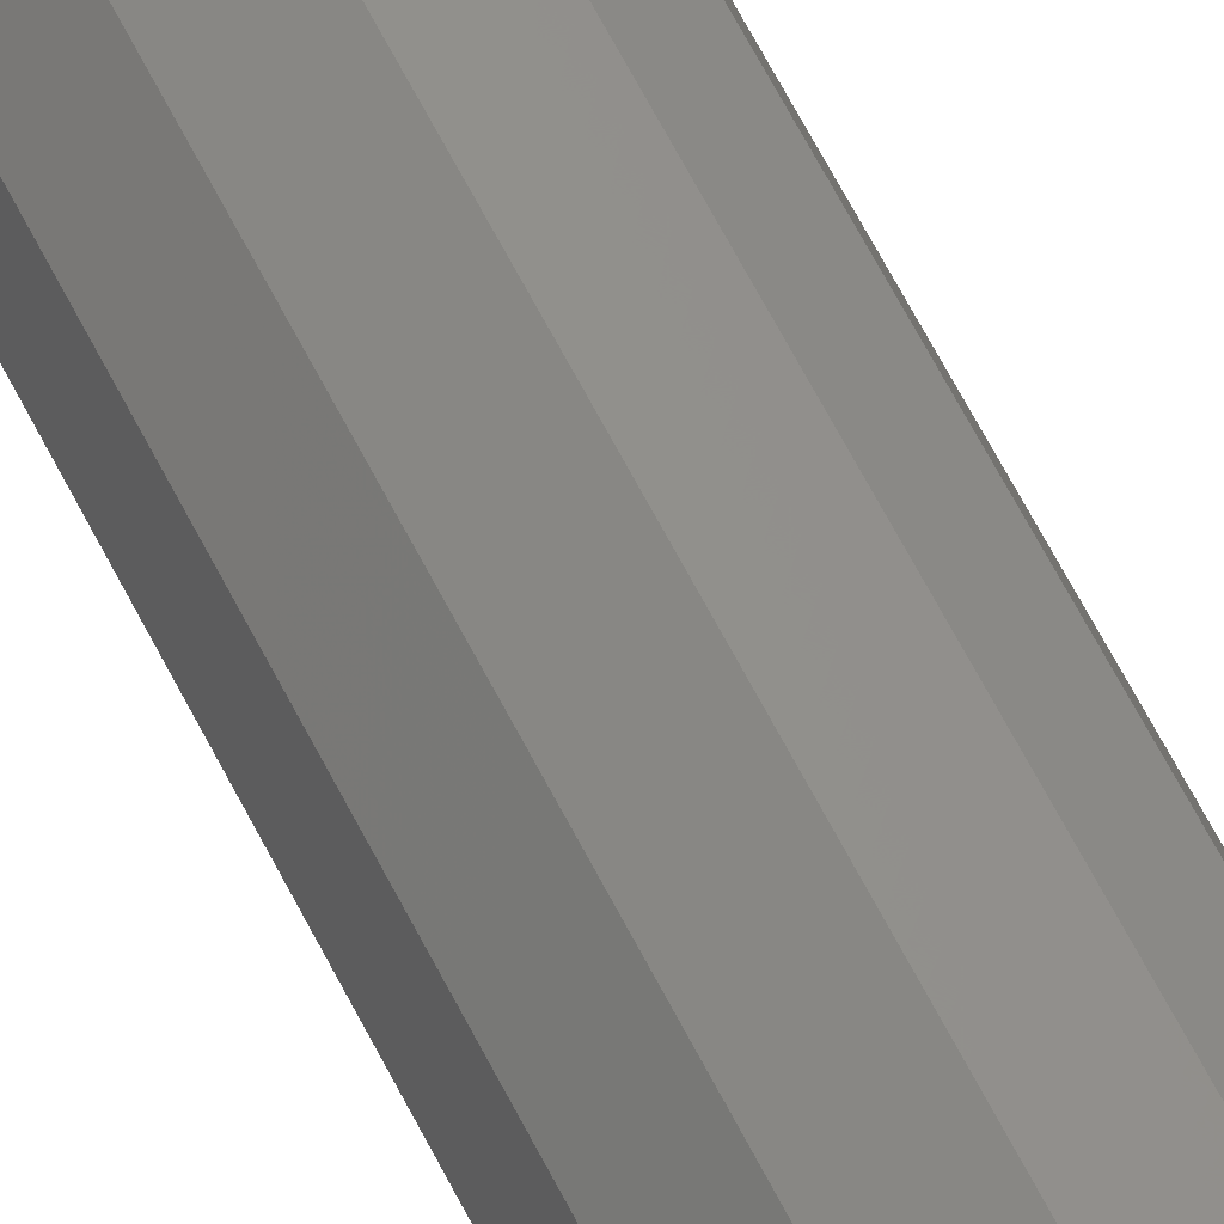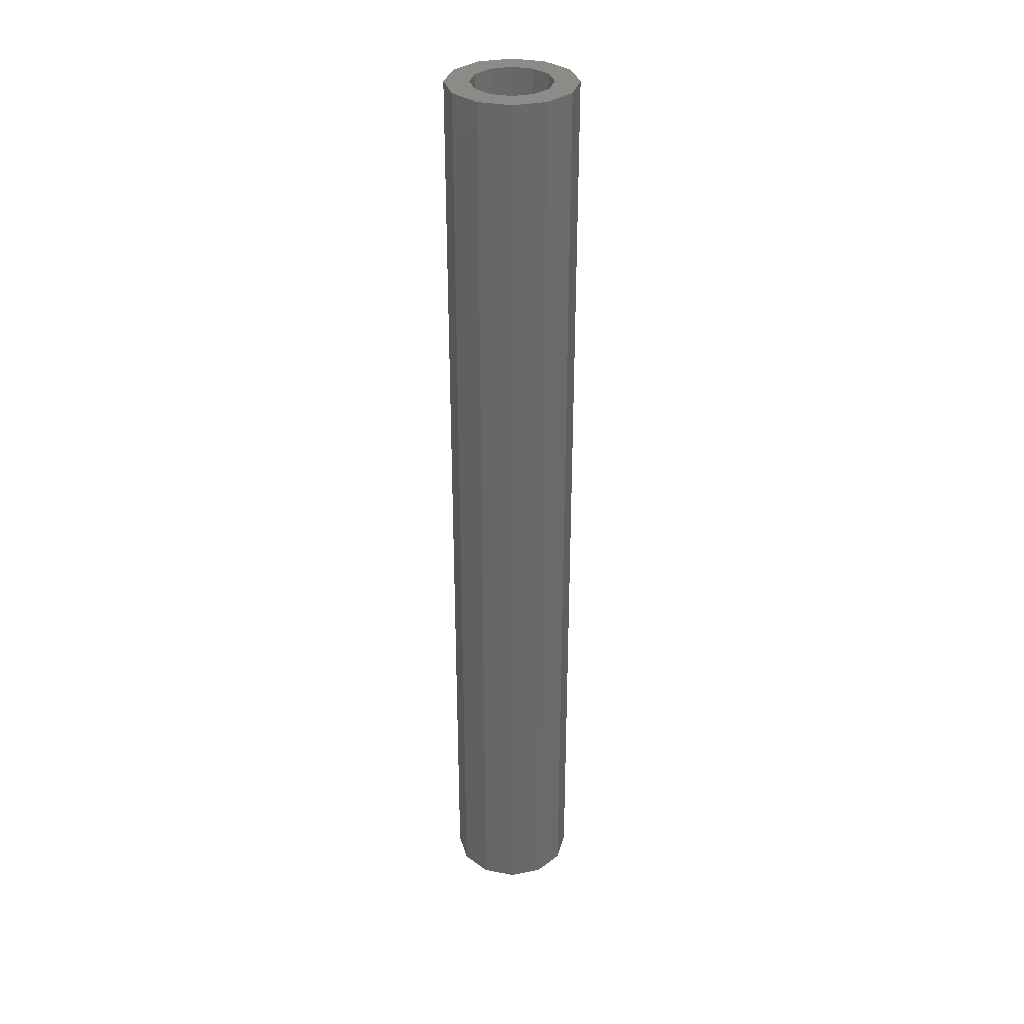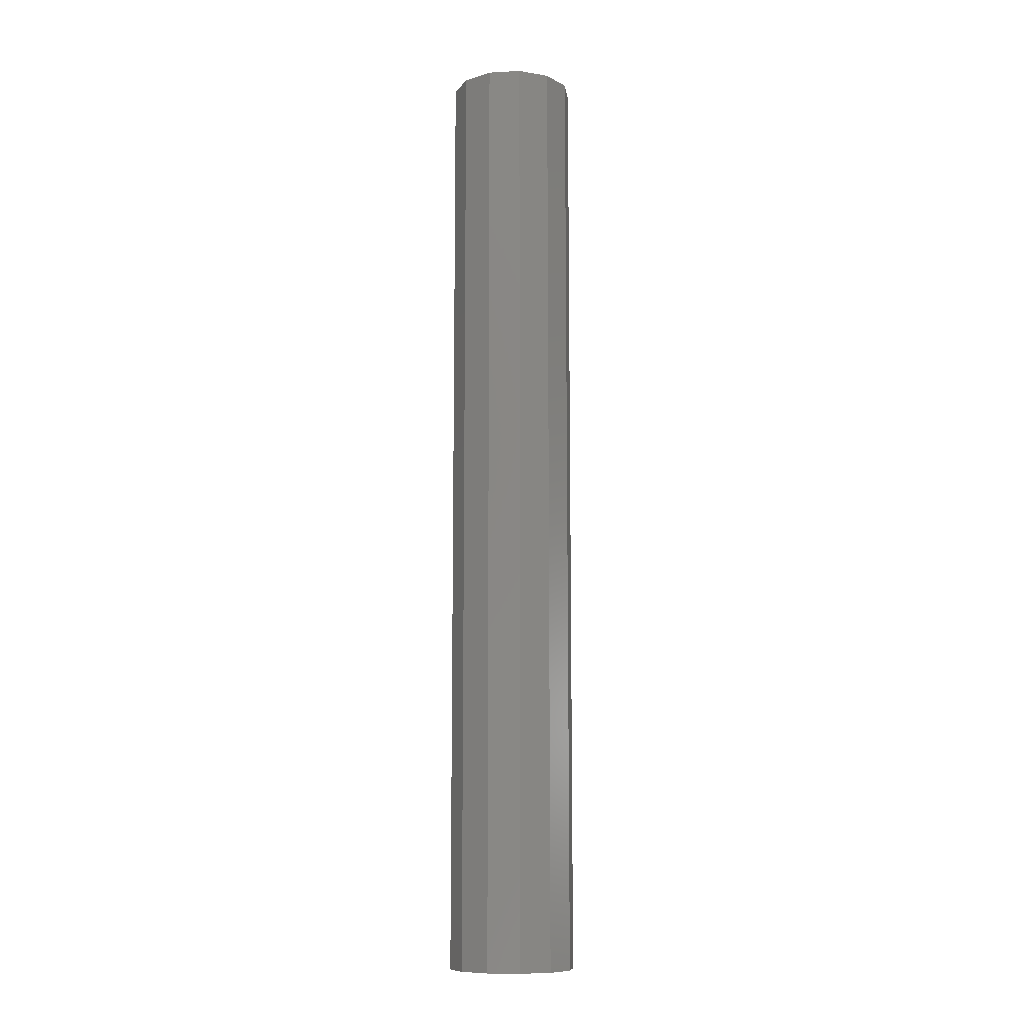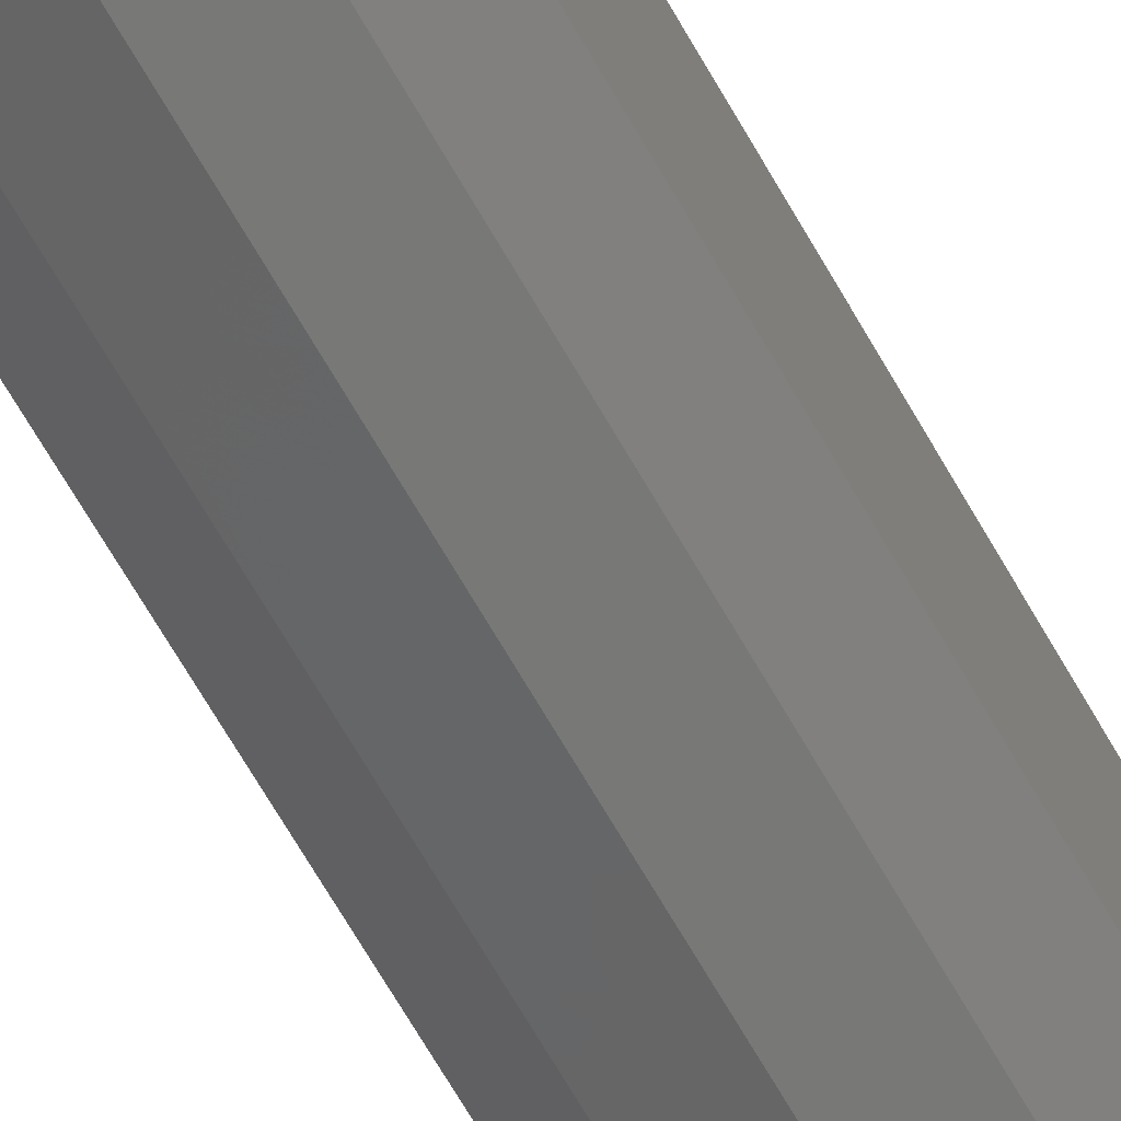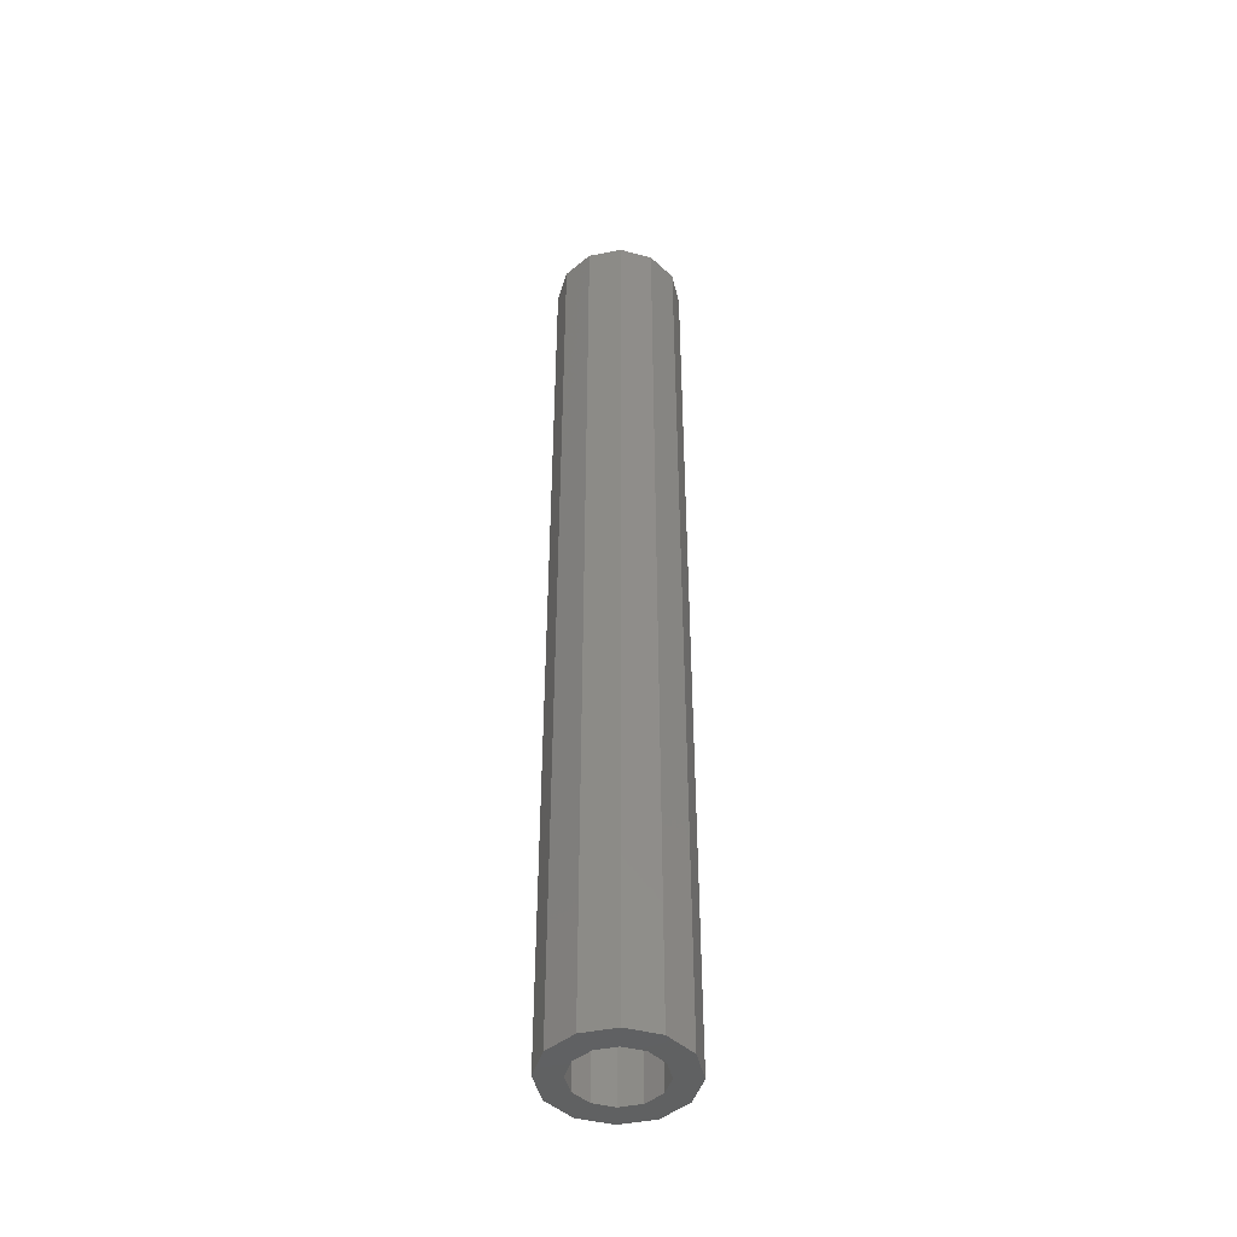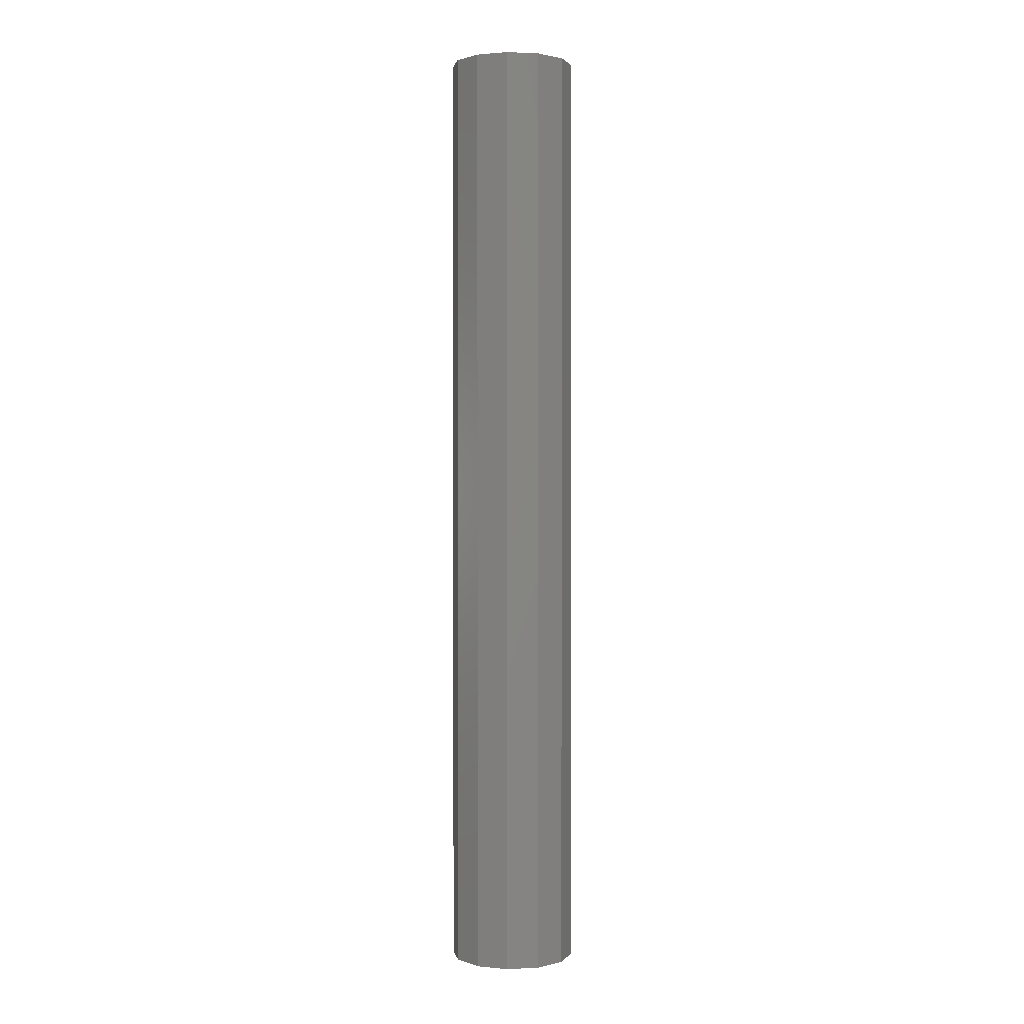
<metadata>
{"format":"stl","ext":"stl","renderer":"f3d","projection":"perspective","resolution":1024,"background":"white","views":[{"elev":66.7,"azim":152.6,"up":"+Y"},{"elev":33.2,"azim":59.6,"up":"+Z"},{"elev":-10.3,"azim":-37.3,"up":"+Z"},{"elev":-63.3,"azim":28.9,"up":"+Y"},{"elev":-45.4,"azim":28.2,"up":"+Z"},{"elev":1.3,"azim":-85.5,"up":"+Z"}]}
</metadata>
<code>
# stl→obj: 132 verts, 260 faces
v 0.16 0 0.4
v 0.1386 -0.08 0.4
v 0.16 0 0
v 0.1386 -0.08 0
v 0.16 0 0.8
v 0.1386 -0.08 0.8
v 0.1386 0.08 0.4
v 0.1386 0.08 0
v 0.08 0.1386 0.4
v 0.08 0.1386 0
v 0.08 0.1386 0.8
v 0.1386 0.08 0.8
v 0 0.16 0.4
v 0 0.16 0
v -0.08 0.1386 0.4
v -0.08 0.1386 0
v -0.1386 0.08 0.4
v -0.1386 0.08 0
v -0.1386 0.08 0.8
v -0.08 0.1386 0.8
v -0.16 0 0.4
v -0.16 0 0
v -0.16 0 0.8
v -0.1386 -0.08 0.4
v -0.1386 -0.08 0
v -0.08 -0.1386 0.4
v -0.08 -0.1386 0
v -0.08 -0.1386 0.8
v -0.1386 -0.08 0.8
v 0 -0.16 0.4
v 0 -0.16 0
v 0 -0.16 0.8
v 0.08 -0.1386 0.4
v 0.08 -0.1386 0
v 0.08 -0.1386 0.8
v -0.05 0.0866 2
v 0 0.1 2
v -0.05 0.0866 2.4
v 0 0.1 2.4
v -0.0866 0.05 2
v -0.0866 0.05 2.4
v -0.1 0 2
v -0.1 0 2.4
v -0.0866 -0.05 2
v -0.0866 -0.05 2.4
v -0.05 -0.0866 2
v -0.05 -0.0866 2.4
v 0 -0.1 2
v 0 -0.1 2.4
v 0.05 -0.0866 2
v 0.05 -0.0866 2.4
v 0.0866 -0.05 2
v 0.0866 -0.05 2.4
v 0.1 0 2.4
v 0.1 0 2
v 0.0866 0.05 2
v 0.0866 0.05 2.4
v 0.05 0.0866 2
v 0.05 0.0866 2.4
v 0.1 0 0
v 0.0866 -0.05 0
v 0.0866 0.05 0
v 0.05 0.0866 0
v 0 0.1 0
v -0.05 0.0866 0
v -0.0866 0.05 0
v -0.1 0 0
v -0.0866 -0.05 0
v -0.05 -0.0866 0
v 0 -0.1 0
v 0.05 -0.0866 0
v 0.1386 -0.08 2.4
v 0.16 0 2.4
v 0.1386 0.08 2.4
v 0.08 0.1386 2.4
v 0 0.16 2.4
v -0.08 0.1386 2.4
v -0.1386 0.08 2.4
v -0.16 0 2.4
v -0.1386 -0.08 2.4
v -0.08 -0.1386 2.4
v 0 -0.16 2.4
v 0.08 -0.1386 2.4
v 0.1386 0.08 1.2
v 0.16 0 1.2
v 0 0.16 0.8
v -0.08 0.1386 1.2
v 0 0.16 1.2
v -0.1386 0.08 1.2
v -0.1386 -0.08 1.2
v -0.16 0 1.2
v -0.08 -0.1386 1.2
v 0.08 -0.1386 1.2
v 0 -0.16 1.2
v 0.1386 -0.08 1.2
v 0.08 0.1386 1.2
v 0.1386 -0.08 1.6
v 0.16 0 1.6
v 0.1386 0.08 1.6
v 0.08 0.1386 1.6
v 0 0.16 1.6
v -0.08 0.1386 1.6
v -0.1386 0.08 1.6
v -0.16 0 1.6
v -0.1386 -0.08 1.6
v -0.08 -0.1386 1.6
v 0 -0.16 1.6
v 0.08 -0.1386 1.6
v 0.1386 -0.08 2
v 0.16 0 2
v 0.1386 0.08 2
v 0.08 0.1386 2
v 0 0.16 2
v -0.08 0.1386 2
v -0.1386 0.08 2
v -0.16 0 2
v -0.1386 -0.08 2
v -0.08 -0.1386 2
v 0 -0.16 2
v 0.08 -0.1386 2
v -0.05 -0.0866 0.4
v -0.0866 -0.05 0.4
v -0.1 0 0.4
v -0.0866 0.05 0.4
v -0.05 0.0866 0.4
v 0 0.1 0.4
v 0.05 0.0866 0.4
v 0.0866 0.05 0.4
v 0.1 0 0.4
v 0.0866 -0.05 0.4
v 0.05 -0.0866 0.4
v 0 -0.1 0.4
f 1 2 3
f 3 2 4
f 5 6 1
f 1 6 2
f 7 1 8
f 8 1 3
f 9 7 10
f 10 7 8
f 11 12 9
f 9 12 7
f 13 9 14
f 14 9 10
f 15 13 16
f 16 13 14
f 17 15 18
f 18 15 16
f 19 20 17
f 17 20 15
f 21 17 22
f 22 17 18
f 23 19 21
f 21 19 17
f 24 21 25
f 25 21 22
f 26 24 27
f 27 24 25
f 28 29 26
f 26 29 24
f 30 26 31
f 31 26 27
f 32 28 30
f 30 28 26
f 33 30 34
f 34 30 31
f 2 33 4
f 4 33 34
f 6 35 2
f 2 35 33
f 36 37 38
f 38 37 39
f 40 36 41
f 41 36 38
f 42 40 43
f 43 40 41
f 44 42 45
f 45 42 43
f 46 44 47
f 47 44 45
f 48 46 49
f 49 46 47
f 50 48 51
f 51 48 49
f 52 50 53
f 53 50 51
f 53 54 52
f 52 54 55
f 56 55 57
f 57 55 54
f 58 56 59
f 59 56 57
f 37 58 39
f 39 58 59
f 60 3 61
f 61 3 4
f 62 8 60
f 60 8 3
f 63 10 62
f 62 10 8
f 64 14 63
f 63 14 10
f 65 16 64
f 64 16 14
f 66 18 65
f 65 18 16
f 67 22 66
f 66 22 18
f 68 25 67
f 67 25 22
f 69 27 68
f 68 27 25
f 70 31 69
f 69 31 27
f 71 34 70
f 70 34 31
f 61 4 71
f 71 4 34
f 53 72 54
f 54 72 73
f 54 73 57
f 57 73 74
f 57 74 59
f 59 74 75
f 59 75 39
f 39 75 76
f 39 76 38
f 38 76 77
f 38 77 41
f 41 77 78
f 41 78 43
f 43 78 79
f 43 79 45
f 45 79 80
f 45 80 47
f 47 80 81
f 47 81 49
f 49 81 82
f 49 82 51
f 51 82 83
f 51 83 53
f 53 83 72
f 12 5 7
f 7 5 1
f 84 85 12
f 12 85 5
f 86 11 13
f 13 11 9
f 20 86 15
f 15 86 13
f 87 88 20
f 20 88 86
f 89 87 19
f 19 87 20
f 29 23 24
f 24 23 21
f 90 91 29
f 29 91 23
f 92 90 28
f 28 90 29
f 35 32 33
f 33 32 30
f 93 94 35
f 35 94 32
f 95 93 6
f 6 93 35
f 6 5 95
f 95 5 85
f 12 11 84
f 84 11 96
f 11 86 96
f 96 86 88
f 19 23 89
f 89 23 91
f 28 32 92
f 92 32 94
f 95 85 97
f 97 85 98
f 85 84 98
f 98 84 99
f 84 96 99
f 99 96 100
f 96 88 100
f 100 88 101
f 88 87 101
f 101 87 102
f 87 89 102
f 102 89 103
f 89 91 103
f 103 91 104
f 91 90 104
f 104 90 105
f 90 92 105
f 105 92 106
f 92 94 106
f 106 94 107
f 108 107 93
f 93 107 94
f 93 95 108
f 108 95 97
f 109 110 72
f 72 110 73
f 110 111 73
f 73 111 74
f 111 112 74
f 74 112 75
f 112 113 75
f 75 113 76
f 113 114 76
f 76 114 77
f 114 115 77
f 77 115 78
f 115 116 78
f 78 116 79
f 116 117 79
f 79 117 80
f 117 118 80
f 80 118 81
f 118 119 81
f 81 119 82
f 119 120 82
f 82 120 83
f 120 109 83
f 83 109 72
f 107 108 119
f 119 108 120
f 106 107 118
f 118 107 119
f 105 106 117
f 117 106 118
f 104 105 116
f 116 105 117
f 103 104 115
f 115 104 116
f 102 103 114
f 114 103 115
f 101 102 113
f 113 102 114
f 100 101 112
f 112 101 113
f 99 100 111
f 111 100 112
f 98 99 110
f 110 99 111
f 97 98 109
f 109 98 110
f 108 97 120
f 120 97 109
f 58 37 46
f 46 37 44
f 42 44 40
f 40 44 37
f 40 37 36
f 58 46 56
f 56 46 48
f 56 48 55
f 55 48 50
f 50 52 55
f 69 68 121
f 121 68 122
f 68 67 122
f 122 67 123
f 67 66 123
f 123 66 124
f 66 65 124
f 124 65 125
f 65 64 125
f 125 64 126
f 64 63 126
f 126 63 127
f 63 62 127
f 127 62 128
f 62 60 128
f 128 60 129
f 130 129 61
f 61 129 60
f 61 71 130
f 130 71 131
f 71 70 131
f 131 70 132
f 70 69 132
f 132 69 121
f 130 131 124
f 124 131 123
f 122 123 121
f 121 123 131
f 121 131 132
f 130 124 129
f 129 124 125
f 129 125 128
f 128 125 126
f 126 127 128

</code>
